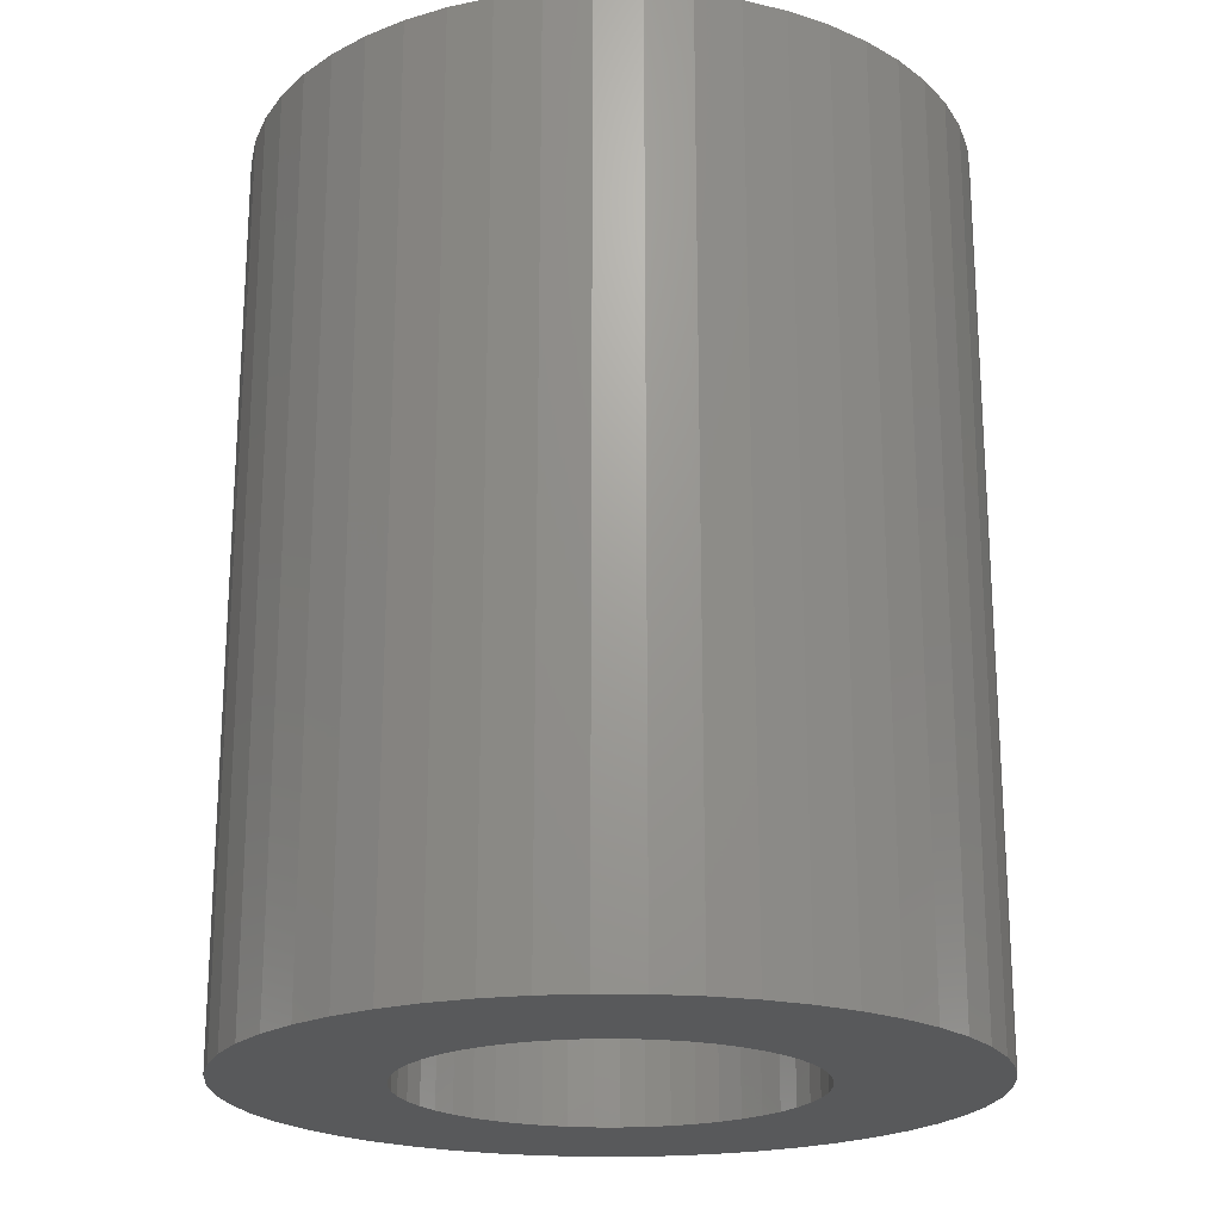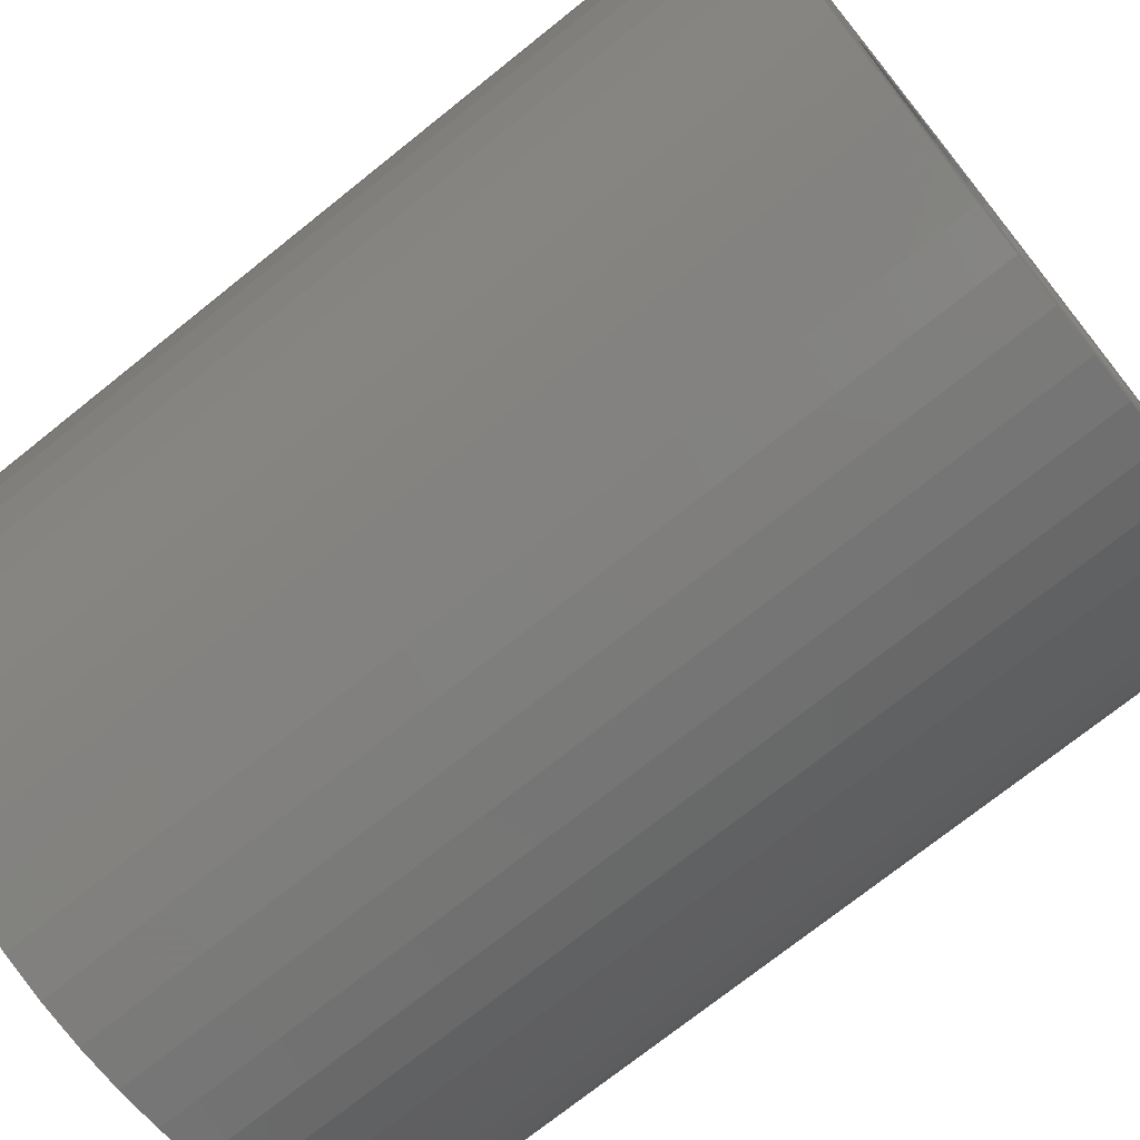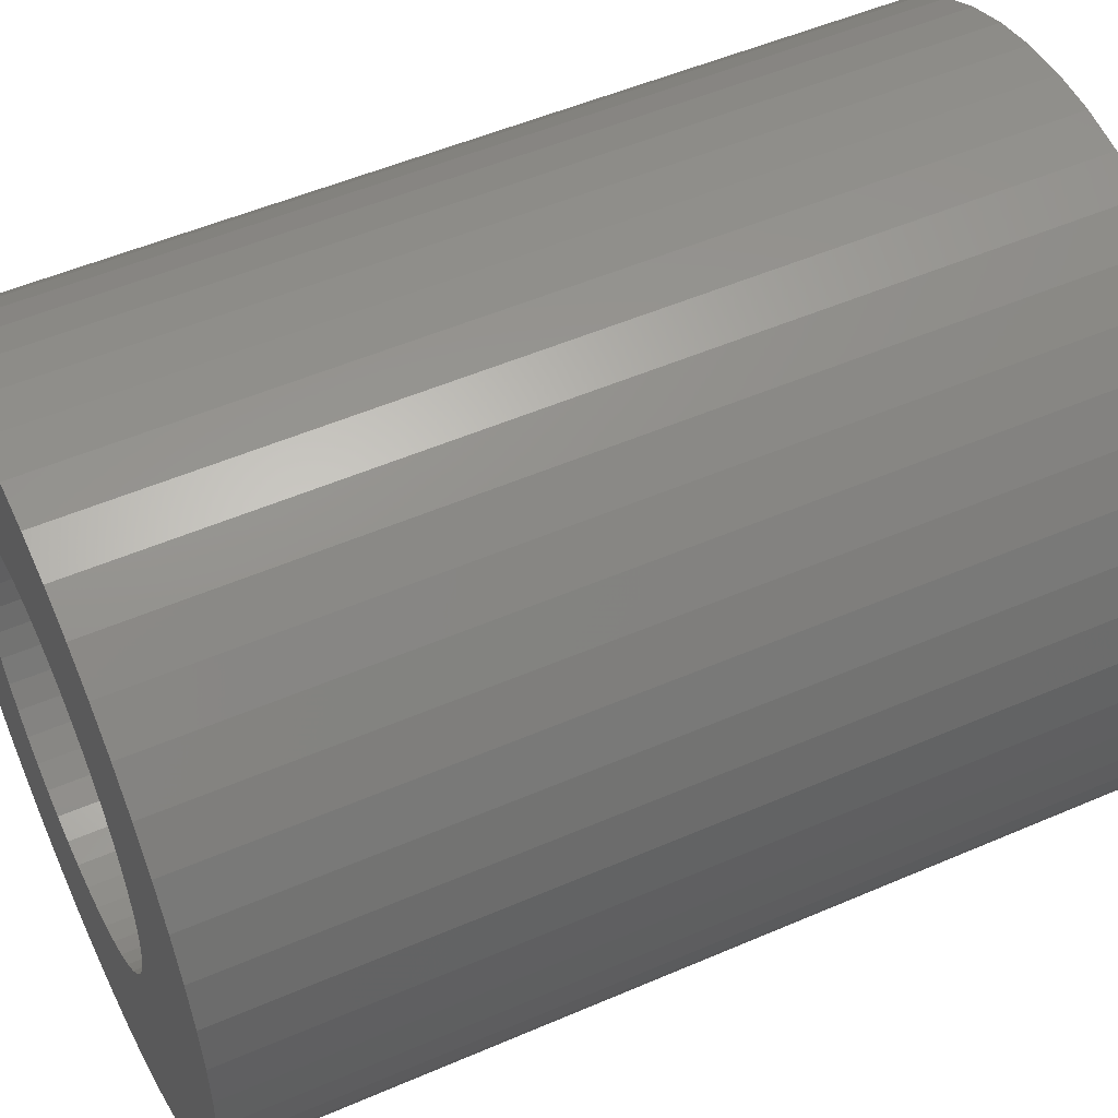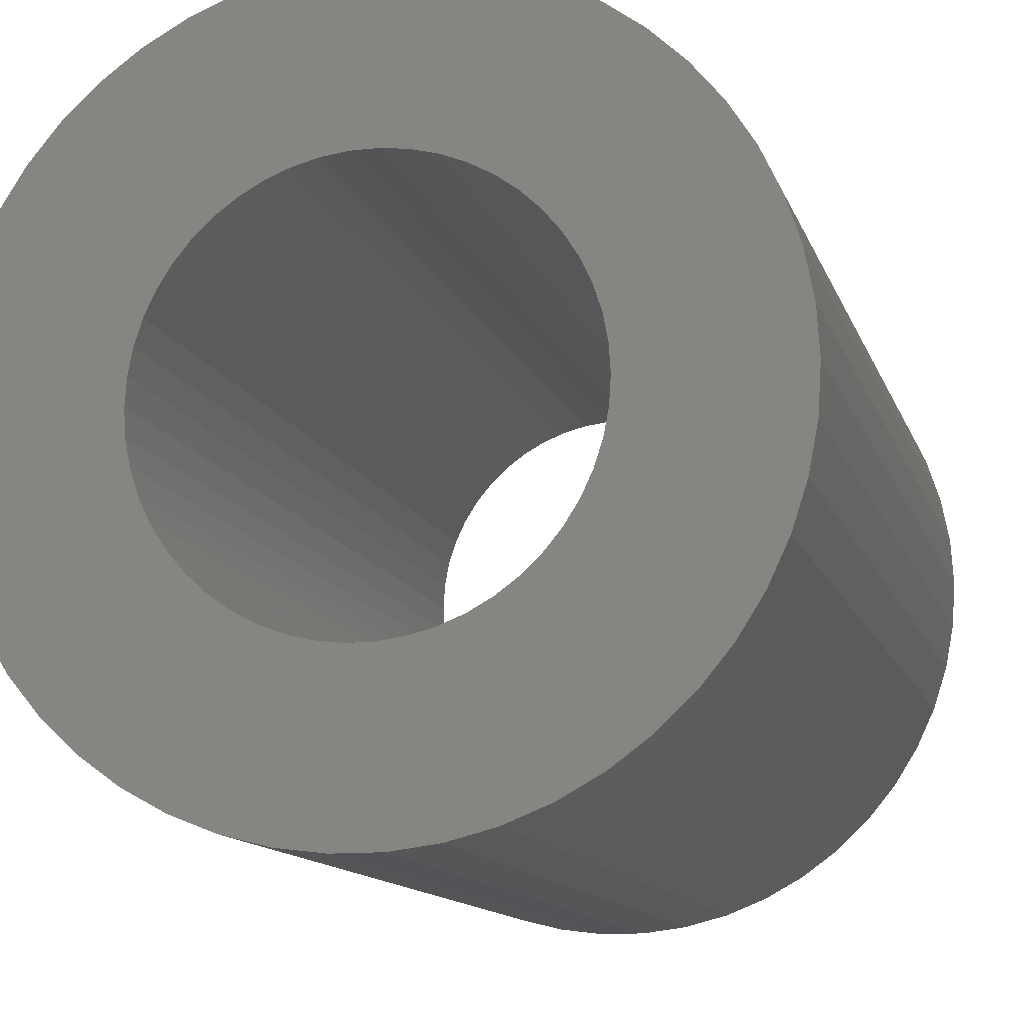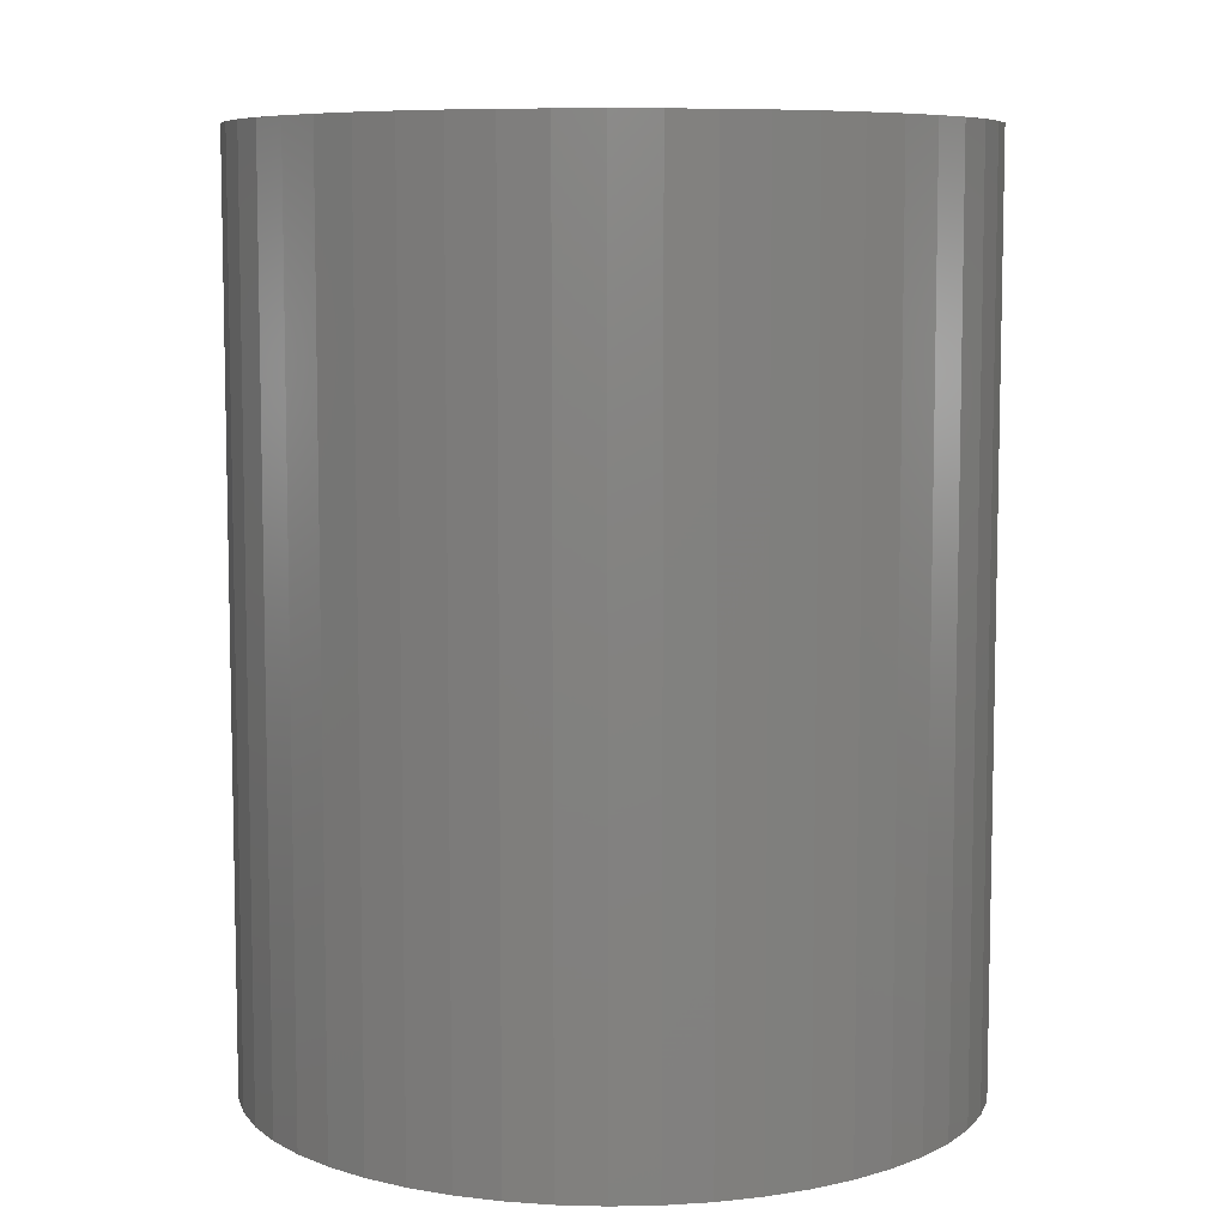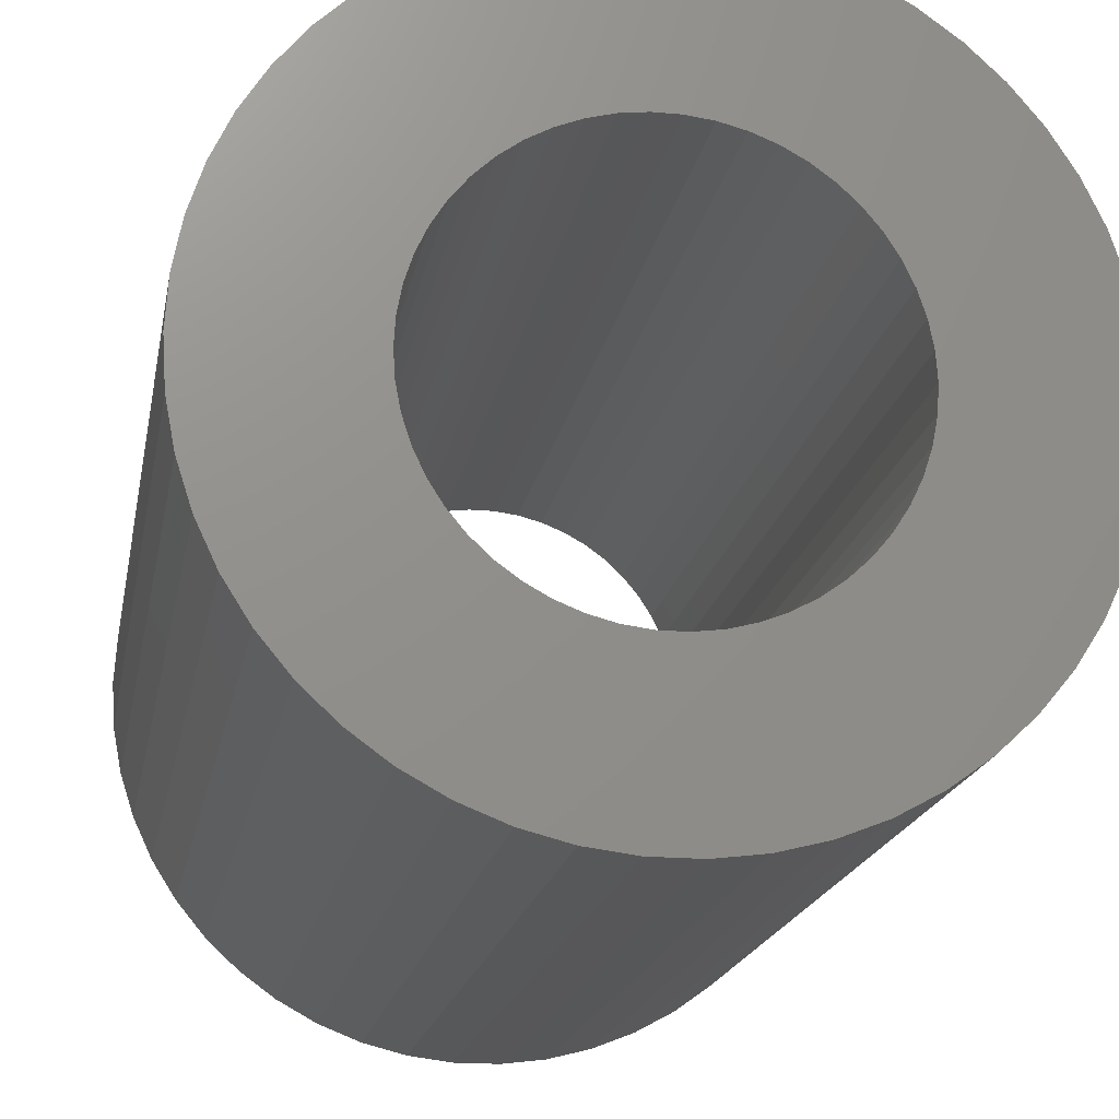
<metadata>
{"format":"stl","ext":"stl","renderer":"f3d","projection":"perspective","resolution":1024,"background":"white","views":[{"elev":-21.0,"azim":-109.1,"up":"+Z"},{"elev":-73.2,"azim":-51.3,"up":"+Y"},{"elev":51.7,"azim":-115.1,"up":"+Y"},{"elev":-12.4,"azim":-165.1,"up":"+Y"},{"elev":7.7,"azim":112.3,"up":"+Z"},{"elev":-18.1,"azim":170.0,"up":"+Y"}]}
</metadata>
<code>
# stl→obj: 200 verts, 400 faces
v 9.5 0 12
v 9.425 1.191 -12
v 9.425 1.191 12
v 9.5 0 -12
v -9.5 0 -12
v -9.425 1.191 12
v -9.425 1.191 -12
v -9.5 0 12
v 0.5965 9.481 -12
v -0.5965 9.481 12
v 0.5965 9.481 12
v -0.5965 9.481 -12
v -0.5965 -9.481 -12
v 0.5965 -9.481 12
v -0.5965 -9.481 12
v 0.5965 -9.481 -12
v 6.925 6.503 -12
v 6.056 7.32 12
v 6.925 6.503 12
v 6.056 7.32 -12
v -6.056 7.32 -12
v -6.925 6.503 12
v -6.056 7.32 12
v -6.925 6.503 -12
v -2.936 9.035 -12
v -4.045 8.596 12
v -2.936 9.035 12
v -4.045 8.596 -12
v 8.325 -4.577 12
v 8.833 -3.497 -12
v 8.833 -3.497 12
v 8.325 -4.577 -12
v 8.833 3.497 12
v 8.325 4.577 -12
v 8.325 4.577 12
v 8.833 3.497 -12
v 9.202 2.363 -12
v 9.202 2.363 12
v 7.686 5.584 -12
v 7.686 5.584 12
v 4.045 8.596 -12
v 2.936 9.035 12
v 4.045 8.596 12
v 2.936 9.035 -12
v 5.09 8.021 -12
v 5.09 8.021 12
v -8.833 3.497 -12
v -8.325 4.577 12
v -8.325 4.577 -12
v -8.833 3.497 12
v -7.686 5.584 -12
v -7.686 5.584 12
v -9.202 2.363 -12
v -9.202 2.363 12
v -1.78 9.332 -12
v -1.78 9.332 12
v 1.78 9.332 12
v 1.78 9.332 -12
v 5.25 0 12
v 5.209 0.658 12
v 9.425 -1.191 12
v 5.085 1.306 12
v 5.209 -0.658 12
v 4.881 1.933 12
v 9.202 -2.363 12
v 4.601 2.529 12
v 5.085 -1.306 12
v 4.247 3.086 12
v 3.827 3.594 12
v 4.881 -1.933 12
v 3.346 4.045 12
v 2.813 4.433 12
v 2.235 4.75 12
v 1.622 4.993 12
v 0.9838 5.157 12
v 0.3296 5.24 12
v -0.3296 5.24 12
v -0.9838 5.157 12
v -1.622 4.993 12
v -2.235 4.75 12
v -2.813 4.433 12
v -5.09 8.021 12
v -3.346 4.045 12
v -3.827 3.594 12
v -4.247 3.086 12
v -4.601 2.529 12
v -4.881 1.933 12
v 4.601 -2.529 12
v 7.686 -5.584 12
v 4.247 -3.086 12
v 6.925 -6.503 12
v 3.827 -3.594 12
v 6.056 -7.32 12
v 3.346 -4.045 12
v 5.09 -8.021 12
v 2.813 -4.433 12
v 4.045 -8.596 12
v 2.235 -4.75 12
v 2.936 -9.035 12
v 1.622 -4.993 12
v 1.78 -9.332 12
v 0.9838 -5.157 12
v 0.3296 -5.24 12
v -0.3296 -5.24 12
v -0.9838 -5.157 12
v -1.78 -9.332 12
v -1.622 -4.993 12
v -2.936 -9.035 12
v -2.235 -4.75 12
v -4.045 -8.596 12
v -2.813 -4.433 12
v -5.09 -8.021 12
v -3.346 -4.045 12
v -6.056 -7.32 12
v -3.827 -3.594 12
v -6.925 -6.503 12
v -4.247 -3.086 12
v -7.686 -5.584 12
v -4.601 -2.529 12
v -8.325 -4.577 12
v -4.881 -1.933 12
v -8.833 -3.497 12
v -5.085 -1.306 12
v -9.202 -2.363 12
v -5.209 -0.658 12
v -9.425 -1.191 12
v -5.25 0 12
v -5.085 1.306 12
v -5.209 0.658 12
v -5.09 8.021 -12
v 9.425 -1.191 -12
v 7.686 -5.584 -12
v 6.925 -6.503 -12
v 9.202 -2.363 -12
v -8.325 -4.577 -12
v -8.833 -3.497 -12
v 5.25 0 -12
v 5.209 -0.658 -12
v 5.085 -1.306 -12
v 5.209 0.658 -12
v 4.881 -1.933 -12
v 4.601 -2.529 -12
v 5.085 1.306 -12
v 4.247 -3.086 -12
v 3.827 -3.594 -12
v 6.056 -7.32 -12
v 4.881 1.933 -12
v 3.346 -4.045 -12
v 5.09 -8.021 -12
v 2.813 -4.433 -12
v 4.045 -8.596 -12
v 2.235 -4.75 -12
v 2.936 -9.035 -12
v 1.622 -4.993 -12
v 1.78 -9.332 -12
v 0.9838 -5.157 -12
v 0.3296 -5.24 -12
v -0.3296 -5.24 -12
v -0.9838 -5.157 -12
v -1.78 -9.332 -12
v -1.622 -4.993 -12
v -2.936 -9.035 -12
v -2.235 -4.75 -12
v -4.045 -8.596 -12
v -2.813 -4.433 -12
v -5.09 -8.021 -12
v -3.346 -4.045 -12
v -6.056 -7.32 -12
v -3.827 -3.594 -12
v -6.925 -6.503 -12
v -4.247 -3.086 -12
v -7.686 -5.584 -12
v -4.601 -2.529 -12
v -4.881 -1.933 -12
v 4.601 2.529 -12
v 4.247 3.086 -12
v 3.827 3.594 -12
v 3.346 4.045 -12
v 2.813 4.433 -12
v 2.235 4.75 -12
v 1.622 4.993 -12
v 0.9838 5.157 -12
v 0.3296 5.24 -12
v -0.3296 5.24 -12
v -0.9838 5.157 -12
v -1.622 4.993 -12
v -2.235 4.75 -12
v -2.813 4.433 -12
v -3.346 4.045 -12
v -3.827 3.594 -12
v -4.247 3.086 -12
v -4.601 2.529 -12
v -4.881 1.933 -12
v -5.085 1.306 -12
v -5.209 0.658 -12
v -5.25 0 -12
v -5.085 -1.306 -12
v -9.202 -2.363 -12
v -5.209 -0.658 -12
v -9.425 -1.191 -12
f 1 2 3
f 2 1 4
f 5 6 7
f 6 5 8
f 9 10 11
f 10 9 12
f 13 14 15
f 14 13 16
f 17 18 19
f 18 17 20
f 21 22 23
f 22 21 24
f 25 26 27
f 26 25 28
f 29 30 31
f 30 29 32
f 33 34 35
f 34 33 36
f 3 37 38
f 37 3 2
f 35 39 40
f 39 35 34
f 41 42 43
f 42 41 44
f 45 43 46
f 43 45 41
f 47 48 49
f 48 47 50
f 51 22 24
f 22 51 52
f 53 50 47
f 50 53 54
f 55 27 56
f 27 55 25
f 38 36 33
f 36 38 37
f 40 17 19
f 17 40 39
f 44 57 42
f 57 44 58
f 58 11 57
f 11 58 9
f 20 46 18
f 46 20 45
f 49 52 51
f 52 49 48
f 7 54 53
f 54 7 6
f 59 1 3
f 60 3 38
f 1 59 61
f 62 38 33
f 63 61 59
f 64 33 35
f 61 63 65
f 66 35 40
f 67 65 63
f 68 40 19
f 65 67 31
f 69 19 18
f 70 31 67
f 31 70 29
f 3 60 59
f 71 18 46
f 38 62 60
f 33 64 62
f 35 66 64
f 40 68 66
f 72 46 43
f 19 69 68
f 18 71 69
f 73 43 42
f 46 72 71
f 43 73 72
f 74 42 57
f 42 74 73
f 57 75 74
f 11 75 57
f 11 76 75
f 11 77 76
f 10 77 11
f 10 78 77
f 56 78 10
f 78 56 79
f 27 79 56
f 79 27 80
f 26 80 27
f 80 26 81
f 82 81 26
f 81 82 83
f 23 83 82
f 83 23 84
f 22 84 23
f 84 22 85
f 52 85 22
f 85 52 86
f 48 86 52
f 86 48 87
f 88 29 70
f 29 88 89
f 90 89 88
f 89 90 91
f 92 91 90
f 91 92 93
f 94 93 92
f 93 94 95
f 96 95 94
f 95 96 97
f 98 97 96
f 97 98 99
f 100 99 98
f 99 100 101
f 102 101 100
f 102 14 101
f 103 14 102
f 104 14 103
f 104 15 14
f 105 15 104
f 106 105 107
f 105 106 15
f 108 107 109
f 110 109 111
f 107 108 106
f 112 111 113
f 114 113 115
f 109 110 108
f 116 115 117
f 118 117 119
f 120 119 121
f 122 121 123
f 111 112 110
f 124 123 125
f 126 125 127
f 50 87 48
f 113 114 112
f 87 50 128
f 115 116 114
f 54 128 50
f 117 118 116
f 128 54 129
f 119 120 118
f 6 129 54
f 121 122 120
f 129 6 127
f 123 124 122
f 8 127 6
f 125 126 124
f 127 8 126
f 28 82 26
f 82 28 130
f 130 23 82
f 23 130 21
f 12 56 10
f 56 12 55
f 61 4 1
f 4 61 131
f 91 132 89
f 132 91 133
f 31 134 65
f 134 31 30
f 65 131 61
f 131 65 134
f 135 122 136
f 122 135 120
f 137 4 131
f 138 131 134
f 4 137 2
f 139 134 30
f 140 2 137
f 141 30 32
f 2 140 37
f 142 32 132
f 143 37 140
f 144 132 133
f 37 143 36
f 145 133 146
f 147 36 143
f 36 147 34
f 131 138 137
f 148 146 149
f 134 139 138
f 30 141 139
f 32 142 141
f 132 144 142
f 150 149 151
f 133 145 144
f 146 148 145
f 152 151 153
f 149 150 148
f 151 152 150
f 154 153 155
f 153 154 152
f 155 156 154
f 16 156 155
f 16 157 156
f 16 158 157
f 13 158 16
f 13 159 158
f 160 159 13
f 159 160 161
f 162 161 160
f 161 162 163
f 164 163 162
f 163 164 165
f 166 165 164
f 165 166 167
f 168 167 166
f 167 168 169
f 170 169 168
f 169 170 171
f 172 171 170
f 171 172 173
f 135 173 172
f 173 135 174
f 175 34 147
f 34 175 39
f 176 39 175
f 39 176 17
f 177 17 176
f 17 177 20
f 178 20 177
f 20 178 45
f 179 45 178
f 45 179 41
f 180 41 179
f 41 180 44
f 181 44 180
f 44 181 58
f 182 58 181
f 182 9 58
f 183 9 182
f 184 9 183
f 184 12 9
f 185 12 184
f 55 185 186
f 185 55 12
f 25 186 187
f 28 187 188
f 186 25 55
f 130 188 189
f 21 189 190
f 187 28 25
f 24 190 191
f 51 191 192
f 49 192 193
f 47 193 194
f 188 130 28
f 53 194 195
f 7 195 196
f 136 174 135
f 189 21 130
f 174 136 197
f 190 24 21
f 198 197 136
f 191 51 24
f 197 198 199
f 192 49 51
f 200 199 198
f 193 47 49
f 199 200 196
f 194 53 47
f 5 196 200
f 195 7 53
f 196 5 7
f 151 95 97
f 95 151 149
f 146 91 93
f 91 146 133
f 89 32 29
f 32 89 132
f 136 124 198
f 124 136 122
f 153 97 99
f 97 153 151
f 155 99 101
f 99 155 153
f 16 101 14
f 101 16 155
f 160 15 106
f 15 160 13
f 164 108 110
f 108 164 162
f 162 106 108
f 106 162 160
f 170 118 172
f 118 170 116
f 170 114 116
f 114 170 168
f 198 126 200
f 126 198 124
f 200 8 5
f 8 200 126
f 149 93 95
f 93 149 146
f 172 120 135
f 120 172 118
f 166 110 112
f 110 166 164
f 168 112 114
f 112 168 166
f 137 60 140
f 60 137 59
f 127 195 129
f 195 127 196
f 184 76 77
f 76 184 183
f 157 104 103
f 104 157 158
f 145 94 92
f 94 145 148
f 178 69 71
f 69 178 177
f 190 83 84
f 83 190 189
f 187 79 80
f 79 187 186
f 147 66 175
f 66 147 64
f 140 62 143
f 62 140 60
f 181 73 74
f 73 181 180
f 180 72 73
f 72 180 179
f 87 192 86
f 192 87 193
f 188 80 81
f 80 188 187
f 186 78 79
f 78 186 185
f 156 103 102
f 103 156 157
f 152 100 98
f 100 152 154
f 143 64 147
f 64 143 62
f 176 69 177
f 69 176 68
f 175 68 176
f 68 175 66
f 182 74 75
f 74 182 181
f 183 75 76
f 75 183 182
f 179 71 72
f 71 179 178
f 86 191 85
f 191 86 192
f 85 190 84
f 190 85 191
f 128 193 87
f 193 128 194
f 129 194 128
f 194 129 195
f 189 81 83
f 81 189 188
f 185 77 78
f 77 185 184
f 138 59 137
f 59 138 63
f 139 63 138
f 63 139 67
f 167 115 113
f 115 167 169
f 119 174 121
f 174 119 173
f 117 173 119
f 173 117 171
f 125 196 127
f 196 125 199
f 150 98 96
f 98 150 152
f 145 90 144
f 90 145 92
f 142 70 141
f 70 142 88
f 161 109 107
f 109 161 163
f 115 171 117
f 171 115 169
f 123 199 125
f 199 123 197
f 121 197 123
f 197 121 174
f 148 96 94
f 96 148 150
f 154 102 100
f 102 154 156
f 144 88 142
f 88 144 90
f 141 67 139
f 67 141 70
f 163 111 109
f 111 163 165
f 165 113 111
f 113 165 167
f 159 107 105
f 107 159 161
f 158 105 104
f 105 158 159

</code>
